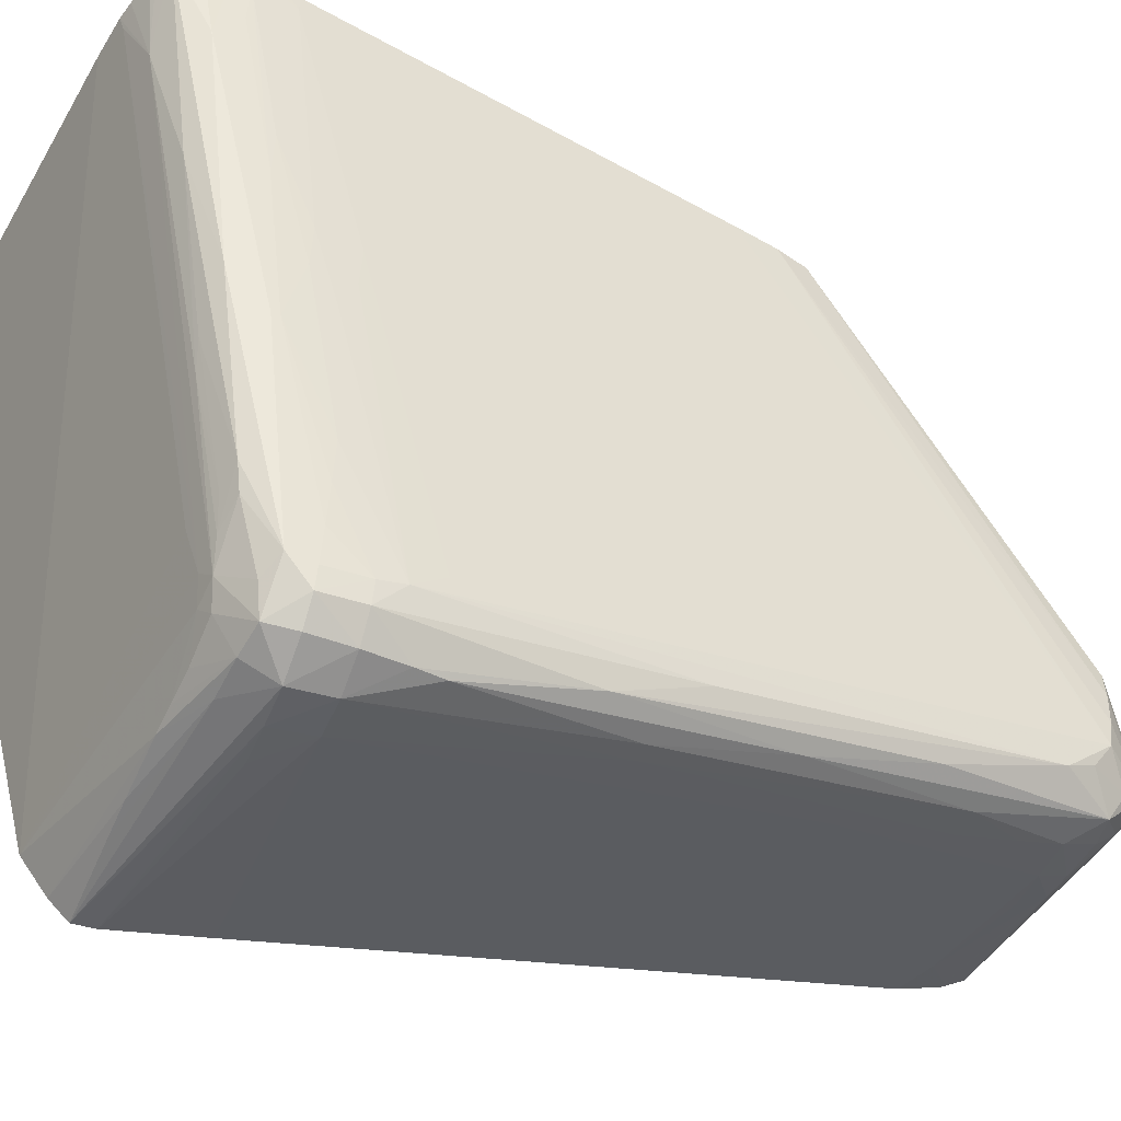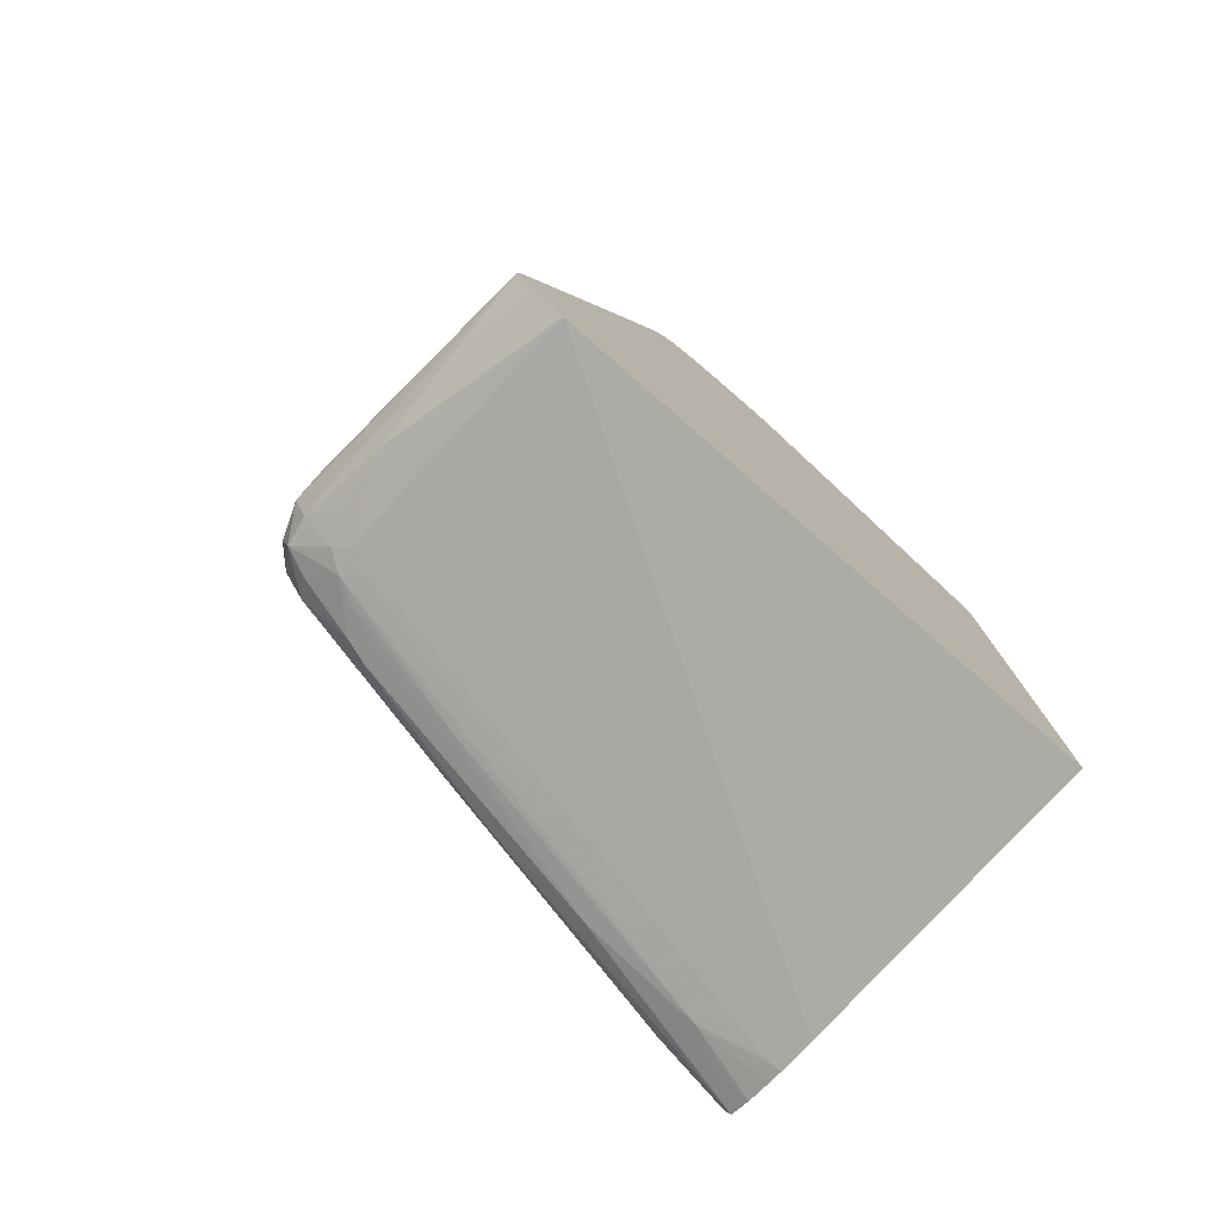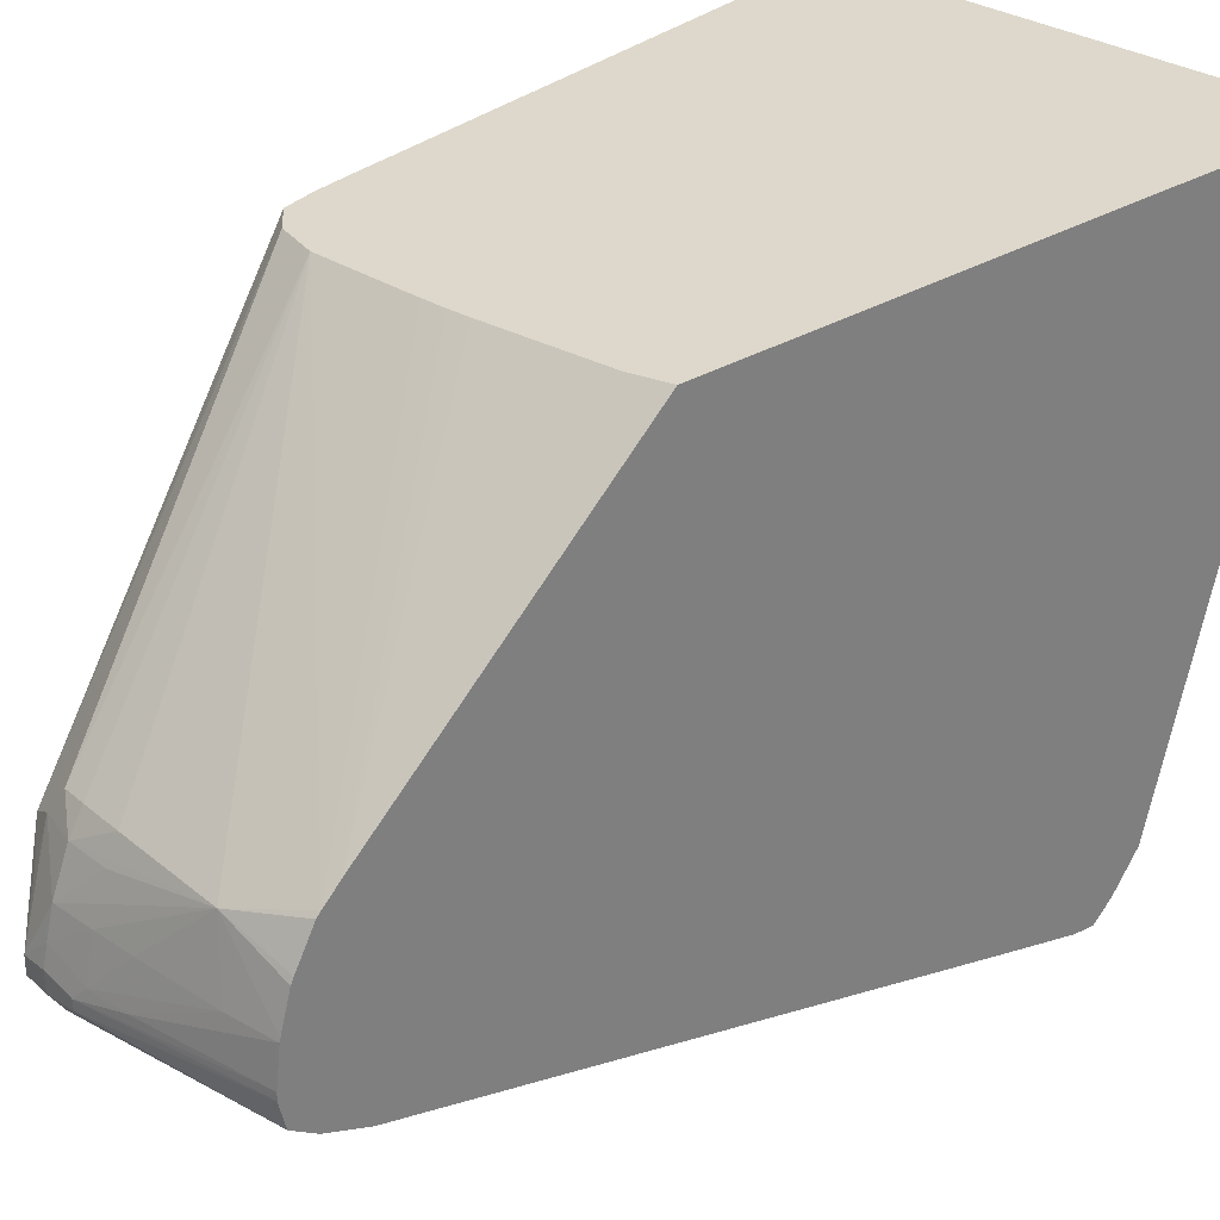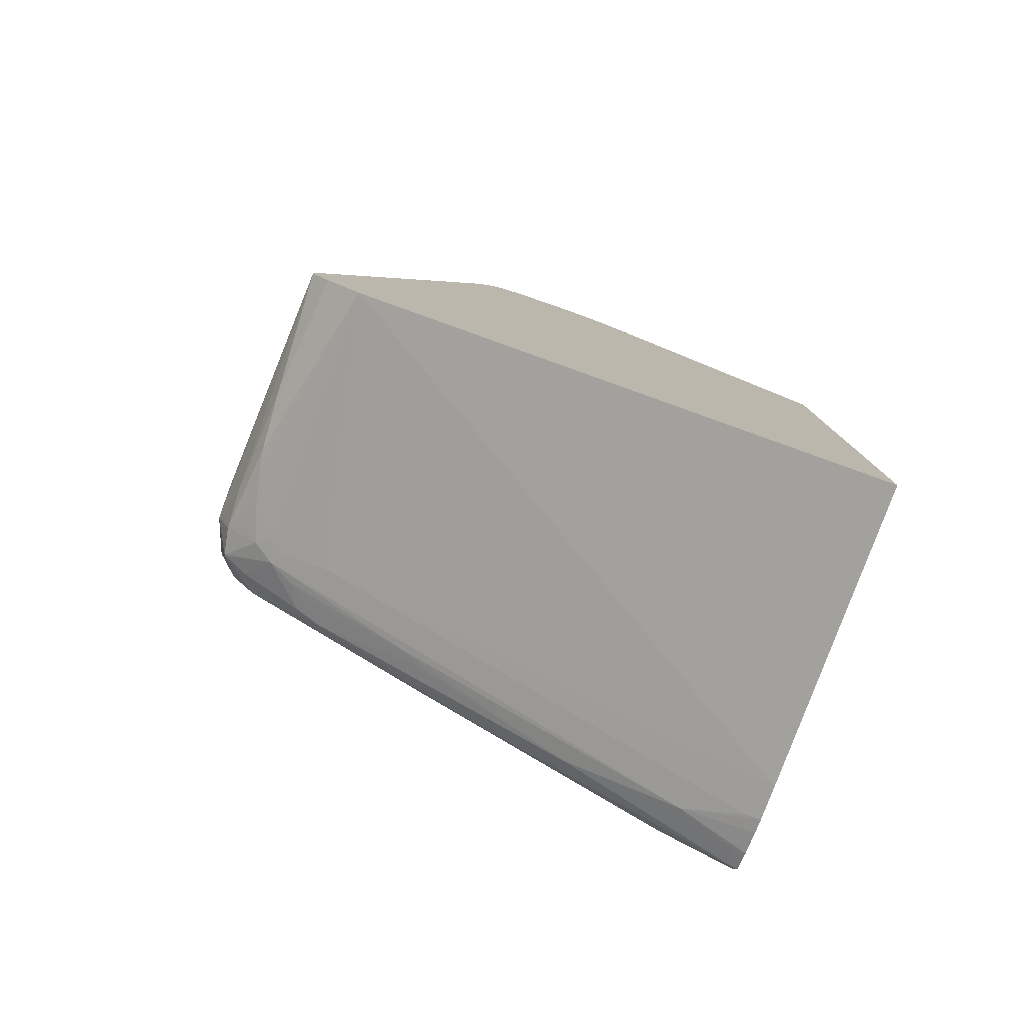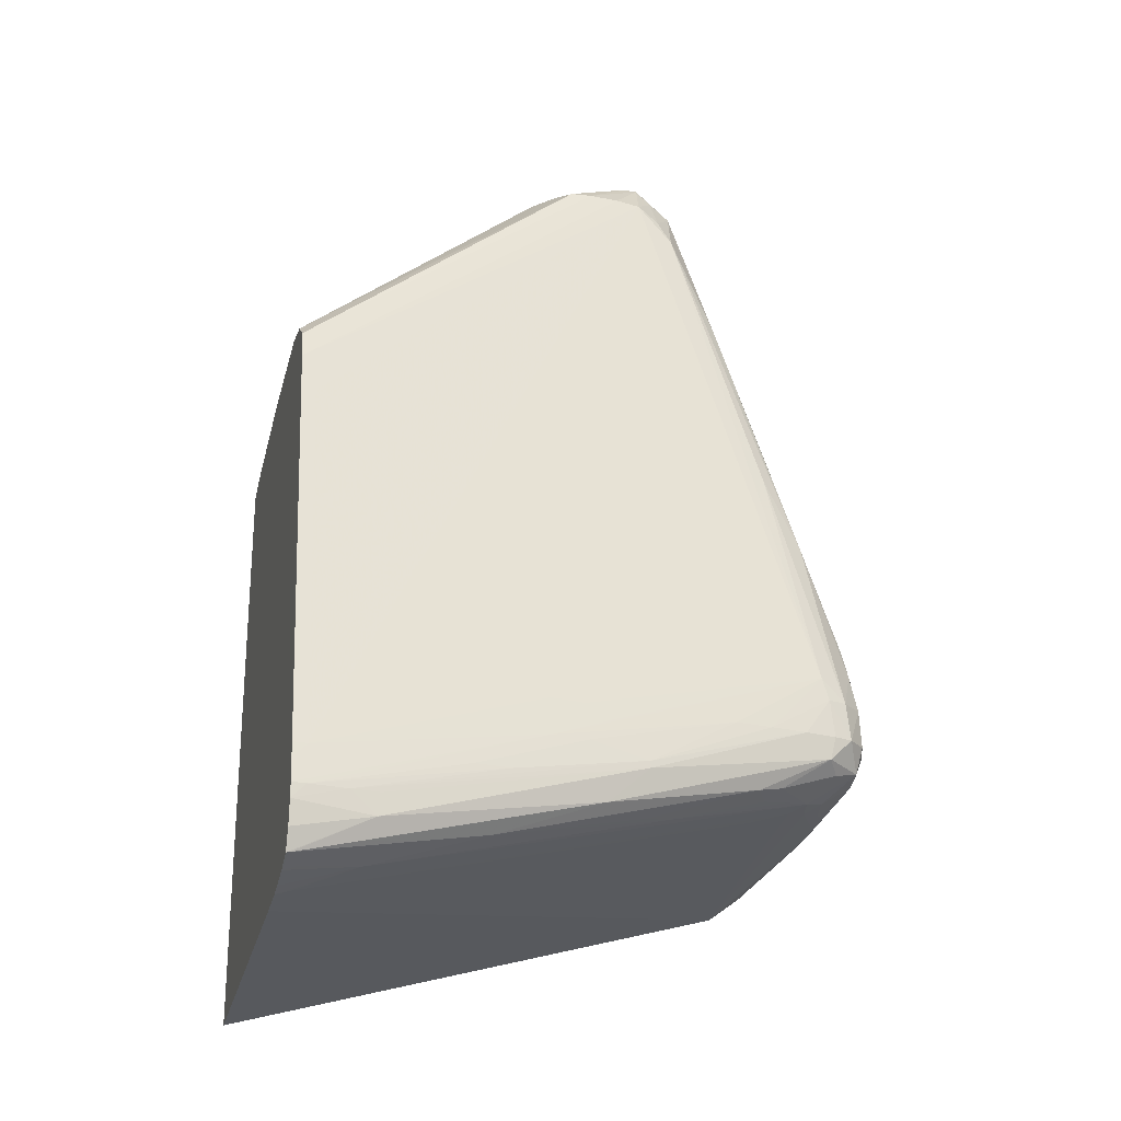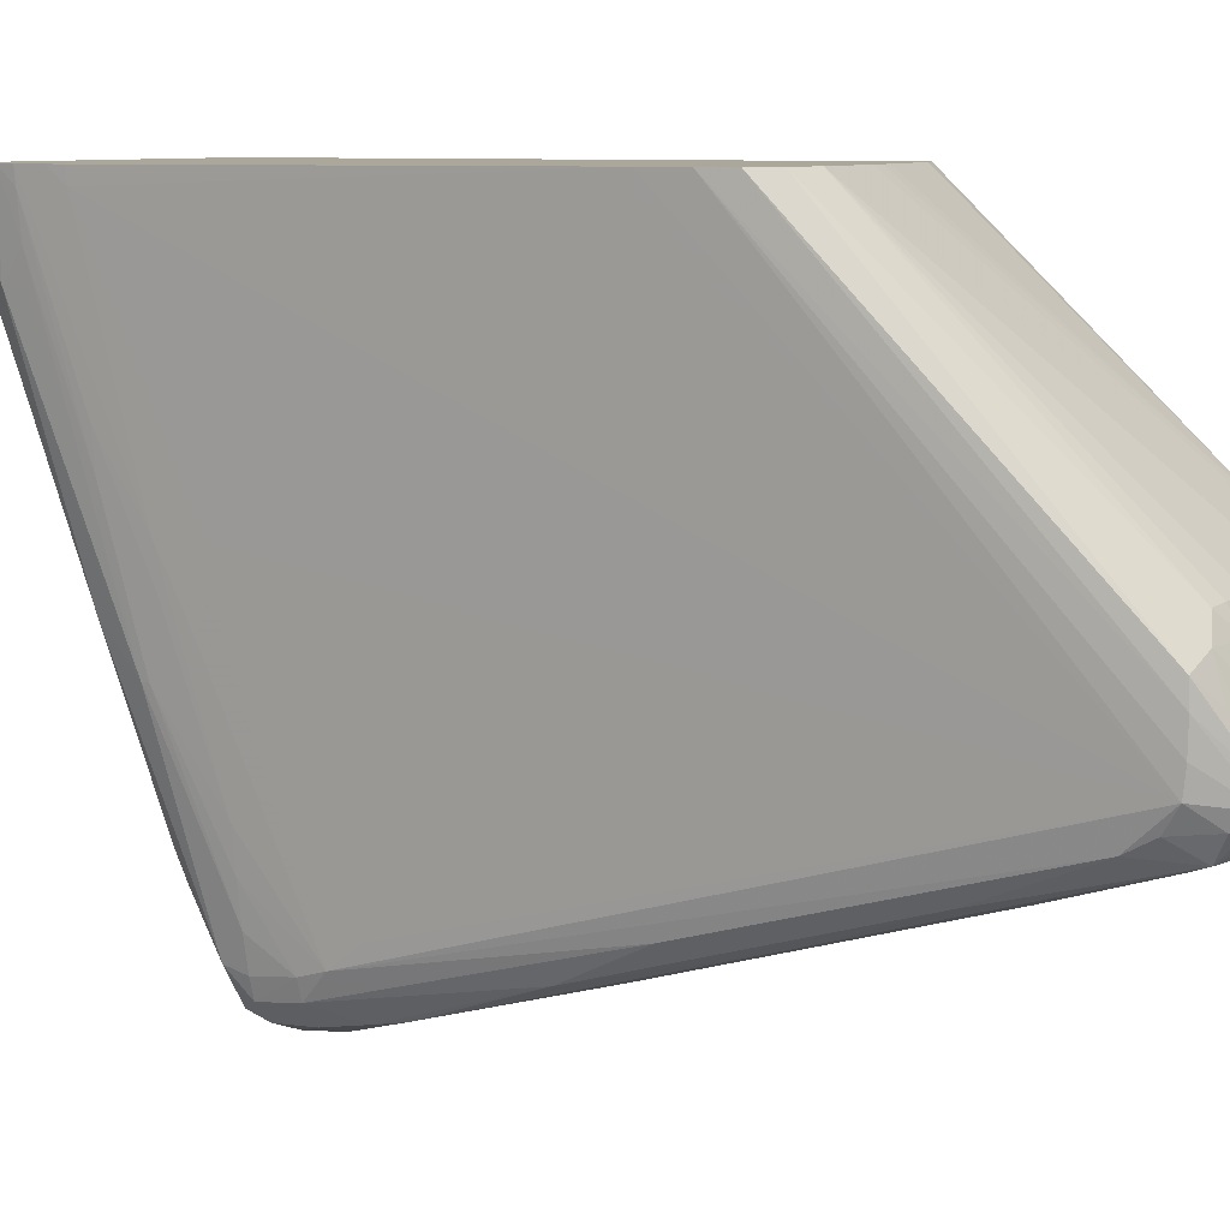
<metadata>
{"format":"obj","ext":"obj","renderer":"f3d","projection":"perspective","resolution":1024,"background":"white","views":[{"elev":-51.2,"azim":68.4,"up":"+Z"},{"elev":-78.2,"azim":-129.8,"up":"+Y"},{"elev":31.4,"azim":-130.3,"up":"+Z"},{"elev":-79.8,"azim":-108.3,"up":"+Y"},{"elev":-23.1,"azim":75.1,"up":"+Y"},{"elev":8.2,"azim":120.0,"up":"+Z"}]}
</metadata>
<code>
v 0.02108 0.007729 -0.02267
v 0.01866 0.007422 -0.02267
v 0.02206 0.007568 -0.02267
v 0.01968 0.01376 -0.02938
v 0.01912 0.01379 -0.02935
v 0.01814 0.0138 -0.02934
v 0.01564 0.01373 -0.0294
v 0.01401 0.01302 -0.02886
v 0.01814 0.007342 -0.02267
v 0.01401 0.01263 -0.02848
v 0.02265 0.007109 -0.02267
v 0.02062 0.01377 -0.03031
v 0.02005 0.01391 -0.02995
v 0.01912 0.01412 -0.0299
v 0.01814 0.01407 -0.0299
v 0.01912 0.0145 -0.03088
v 0.01814 0.01441 -0.03088
v 0.01716 0.0143 -0.03088
v 0.01618 0.01418 -0.03088
v 0.0152 0.01405 -0.03088
v 0.01401 0.01387 -0.03083
v 0.01401 0.01385 -0.03076
v 0.01401 0.01362 -0.02991
v 0.01401 0.01355 -0.02978
v 0.01401 0.01312 -0.02897
v 0.01765 0.00725 -0.02267
v 0.01401 0.006331 -0.02267
v 0.01487 0.00666 -0.02267
v 0.02286 0.006373 -0.02267
v 0.02063 0.01379 -0.03088
v 0.01971 0.01476 -0.0321
v 0.0201 0.0142 -0.03088
v 0.01912 0.01466 -0.03156
v 0.01809 0.01464 -0.03186
v 0.01716 0.01451 -0.03186
v 0.01401 0.01397 -0.03168
v 0.01401 -0.00875 -0.02267
v 0.02303 0.005392 -0.02267
v 0.02058 0.01369 -0.0323
v 0.02061 0.01377 -0.03165
v 0.01971 0.01476 -0.0325
v 0.01912 0.01477 -0.03205
v 0.01838 0.01474 -0.03219
v 0.01422 0.01401 -0.03186
v 0.01401 0.01398 -0.03187
v 0.01401 -0.005133 -0.03607
v 0.02206 -0.007654 -0.02267
v 0.02299 0.005392 -0.02304
v 0.0247 -0.00441 -0.02267
v 0.02467 -0.00441 -0.02304
v 0.02056 0.01267 -0.03324
v 0.02046 0.01331 -0.03289
v 0.01995 0.01423 -0.03283
v 0.02368 -0.002451 -0.02892
v 0.02252 -0.0001805 -0.03578
v 0.02257 -0.0008758 -0.03634
v 0.01976 0.01391 -0.03342
v 0.01912 0.01444 -0.033
v 0.01912 0.01477 -0.03251
v 0.01838 0.01474 -0.03242
v 0.01401 0.01383 -0.03248
v 0.02108 -0.004383 -0.0348
v 0.01401 -0.004507 -0.03693
v 0.01869 -0.003929 -0.03727
v 0.01935 -0.003881 -0.03716
v 0.02081 -0.003961 -0.03639
v 0.02112 -0.004076 -0.03585
v 0.02304 -0.007394 -0.02304
v 0.02302 -0.0075 -0.02267
v 0.02476 -0.004786 -0.02267
v 0.02484 -0.005391 -0.02267
v 0.02384 -0.003429 -0.02892
v 0.02065 0.009967 -0.03437
v 0.0216 0.005019 -0.03534
v 0.02161 0.003055 -0.03631
v 0.02358 -0.002469 -0.02983
v 0.02355 -0.00281 -0.03056
v 0.0231 -0.002451 -0.03382
v 0.02271 -0.00147 -0.03578
v 0.02261 -0.00147 -0.03651
v 0.02245 -0.00147 -0.037
v 0.01977 0.01097 -0.03437
v 0.01912 0.01323 -0.03372
v 0.01912 0.01395 -0.03346
v 0.02071 0.007096 -0.03537
v 0.01809 0.01441 -0.03279
v 0.01814 0.01386 -0.03341
v 0.01747 0.01378 -0.03337
v 0.01401 0.01338 -0.03278
v 0.01401 -0.004053 -0.03736
v 0.01618 -0.00401 -0.03733
v 0.01716 -0.003987 -0.03732
v 0.0201 -0.003326 -0.03759
v 0.02108 -0.003254 -0.03758
v 0.0201 -0.003816 -0.03703
v 0.02112 -0.00377 -0.03674
v 0.02147 -0.003904 -0.03621
v 0.02355 -0.006869 -0.02454
v 0.02341 -0.007397 -0.02267
v 0.02485 -0.005766 -0.02267
v 0.0248 -0.005391 -0.02304
v 0.02372 -0.003429 -0.0299
v 0.0242 -0.00441 -0.02696
v 0.0218 -0.000489 -0.03741
v 0.02165 0.0001718 -0.03731
v 0.02354 -0.003782 -0.03145
v 0.02296 -0.002451 -0.0348
v 0.02281 -0.002451 -0.03578
v 0.02264 -0.002451 -0.03661
v 0.02249 -0.002451 -0.0371
v 0.02196 -0.00147 -0.03755
v 0.01912 0.01225 -0.034
v 0.02072 0.004068 -0.03631
v 0.02031 0.004068 -0.03631
v 0.01814 0.01323 -0.03363
v 0.01715 0.01328 -0.03346
v 0.0149 0.01263 -0.03331
v 0.01682 0.01363 -0.0333
v 0.01401 0.01325 -0.03287
v 0.01401 -0.003554 -0.03732
v 0.0201 -0.002451 -0.0379
v 0.02108 -0.002451 -0.03794
v 0.02183 -0.00313 -0.03746
v 0.02245 -0.003855 -0.03519
v 0.0218 -0.004 -0.03556
v 0.02238 -0.004864 -0.03224
v 0.02212 -0.0033 -0.03679
v 0.02357 -0.005911 -0.02755
v 0.02457 -0.006927 -0.02275
v 0.02407 -0.007077 -0.02306
v 0.02405 -0.007205 -0.02267
v 0.02466 -0.005391 -0.02402
v 0.02478 -0.0064 -0.02267
v 0.02455 -0.005955 -0.0247
v 0.02407 -0.00441 -0.02794
v 0.02108 -0.00147 -0.03784
v 0.02354 -0.003961 -0.03145
v 0.02261 -0.00304 -0.03647
v 0.022 -0.002451 -0.03759
v 0.01912 0.01094 -0.03436
v 0.01912 0.008332 -0.03505
v 0.01912 0.009313 -0.03479
v 0.01912 0.01029 -0.03453
v 0.0201 -0.00147 -0.03774
v 0.01401 0.01228 -0.03325
v 0.01422 0.01323 -0.03292
v 0.01401 -0.00147 -0.0368
v 0.01912 -0.002451 -0.03779
v 0.02264 -0.004 -0.03454
v 0.0221 -0.00412 -0.03484
v 0.02267 -0.004963 -0.03158
v 0.02352 -0.004887 -0.03038
v 0.02459 -0.006943 -0.02267
v 0.02455 -0.005391 -0.02476
f 83 87 84
f 83 115 87
f 80 108 109
f 83 112 115
f 87 115 88
f 88 116 117
f 85 105 113
f 82 114 112
f 80 110 81
f 82 85 113
f 82 112 83
f 81 111 104
f 81 110 111
f 88 117 118
f 80 109 110
f 82 113 114
f 88 118 119
f 97 126 98
f 88 115 116
f 80 107 108
f 97 123 127
f 97 127 124
f 97 125 126
f 97 124 125
f 96 123 97
f 94 96 95
f 94 123 96
f 94 122 123
f 93 122 94
f 91 93 92
f 90 93 91
f 90 122 93
f 90 121 122
f 90 120 121
f 88 119 89
f 79 107 80
f 58 88 61
f 78 106 107
f 65 94 95
f 64 94 65
f 64 93 94
f 64 92 93
f 63 92 64
f 63 91 92
f 63 90 91
f 62 67 68
f 61 88 89
f 60 86 61
f 58 61 86
f 58 87 88
f 58 84 87
f 58 60 59
f 98 126 128
f 65 95 66
f 66 95 96
f 66 96 97
f 66 97 67
f 78 102 106
f 75 105 85
f 75 104 105
f 75 81 104
f 74 81 75
f 73 75 85
f 72 103 102
f 78 107 79
f 72 101 103
f 72 102 78
f 71 101 72
f 71 100 101
f 69 98 99
f 68 98 69
f 67 98 68
f 67 97 98
f 72 77 76
f 98 128 129
f 134 152 137
f 98 130 131
f 124 138 149
f 124 127 138
f 124 149 125
f 123 138 127
f 122 139 123
f 121 136 122
f 121 144 136
f 121 148 144
f 120 144 148
f 120 147 144
f 120 148 121
f 119 146 145
f 118 146 119
f 117 147 145
f 117 144 147
f 125 149 150
f 117 141 144
f 125 150 126
f 126 150 151
f 58 86 60
f 149 151 150
f 138 152 149
f 137 152 138
f 134 137 154
f 133 153 134
f 132 154 137
f 132 134 154
f 129 134 153
f 129 152 134
f 129 131 130
f 129 153 131
f 128 152 129
f 128 149 152
f 128 151 149
f 126 151 128
f 117 146 118
f 117 145 146
f 115 141 117
f 106 132 137
f 106 135 132
f 106 108 107
f 106 137 108
f 105 136 113
f 104 136 105
f 104 111 136
f 103 135 106
f 102 103 106
f 101 135 103
f 101 132 135
f 100 134 132
f 100 133 134
f 100 132 101
f 98 131 99
f 108 137 138
f 108 138 109
f 109 138 110
f 110 138 123
f 115 142 141
f 115 143 142
f 115 140 143
f 115 117 116
f 114 144 141
f 114 136 144
f 114 143 140
f 98 129 130
f 114 142 143
f 113 136 114
f 112 140 115
f 112 114 140
f 111 122 136
f 111 139 122
f 110 139 111
f 110 123 139
f 114 141 142
f 57 85 82
f 7 22 23
f 57 84 58
f 8 61 89
f 8 45 61
f 8 36 45
f 8 21 36
f 8 22 21
f 8 23 22
f 8 24 23
f 8 25 24
f 7 25 8
f 7 24 25
f 7 23 24
f 7 21 22
f 7 20 21
f 7 19 20
f 7 18 19
f 8 89 119
f 7 17 18
f 8 119 145
f 8 147 120
f 13 32 31
f 12 32 13
f 12 31 32
f 12 30 31
f 11 30 12
f 11 29 30
f 10 28 26
f 10 27 28
f 9 10 26
f 8 27 10
f 8 37 27
f 8 46 37
f 8 63 46
f 8 90 63
f 8 120 90
f 8 145 147
f 13 31 16
f 7 16 17
f 7 14 15
f 1 71 70
f 1 100 71
f 1 133 100
f 1 153 133
f 1 131 153
f 1 99 131
f 1 69 99
f 1 47 69
f 1 37 47
f 1 27 37
f 1 28 27
f 1 26 28
f 1 9 26
f 1 2 9
f 57 73 85
f 1 70 49
f 7 15 16
f 1 49 38
f 1 29 11
f 6 14 7
f 5 14 6
f 4 14 5
f 4 13 14
f 3 12 13
f 3 11 12
f 2 10 9
f 2 8 10
f 1 8 2
f 1 7 8
f 1 6 7
f 1 5 6
f 1 4 5
f 1 3 4
f 1 11 3
f 1 38 29
f 13 16 14
f 3 13 4
f 16 31 33
f 50 70 71
f 49 70 50
f 47 62 68
f 47 68 69
f 46 67 62
f 46 66 67
f 46 65 66
f 46 64 65
f 46 63 64
f 46 62 47
f 45 60 61
f 44 60 45
f 43 60 44
f 42 60 43
f 42 59 60
f 50 71 72
f 50 72 54
f 51 73 57
f 51 56 74
f 57 83 84
f 14 16 15
f 57 82 83
f 56 81 74
f 56 80 81
f 56 79 80
f 56 78 79
f 41 58 59
f 56 72 78
f 56 76 77
f 54 56 55
f 54 76 56
f 54 72 76
f 52 57 53
f 51 75 73
f 51 74 75
f 56 77 72
f 41 57 58
f 51 57 52
f 39 56 51
f 31 42 33
f 31 59 42
f 31 41 59
f 30 41 31
f 30 40 41
f 29 40 30
f 29 38 39
f 33 42 43
f 21 35 36
f 20 34 35
f 19 34 20
f 18 34 19
f 17 34 18
f 41 53 57
f 17 33 34
f 16 33 17
f 20 35 21
f 33 43 34
f 29 39 40
f 39 41 40
f 39 50 54
f 34 43 35
f 39 48 50
f 39 55 56
f 39 53 41
f 39 52 53
f 39 51 52
f 39 54 55
f 38 50 48
f 38 49 50
f 38 48 39
f 37 46 47
f 36 43 44
f 36 44 45
f 35 43 36

</code>
